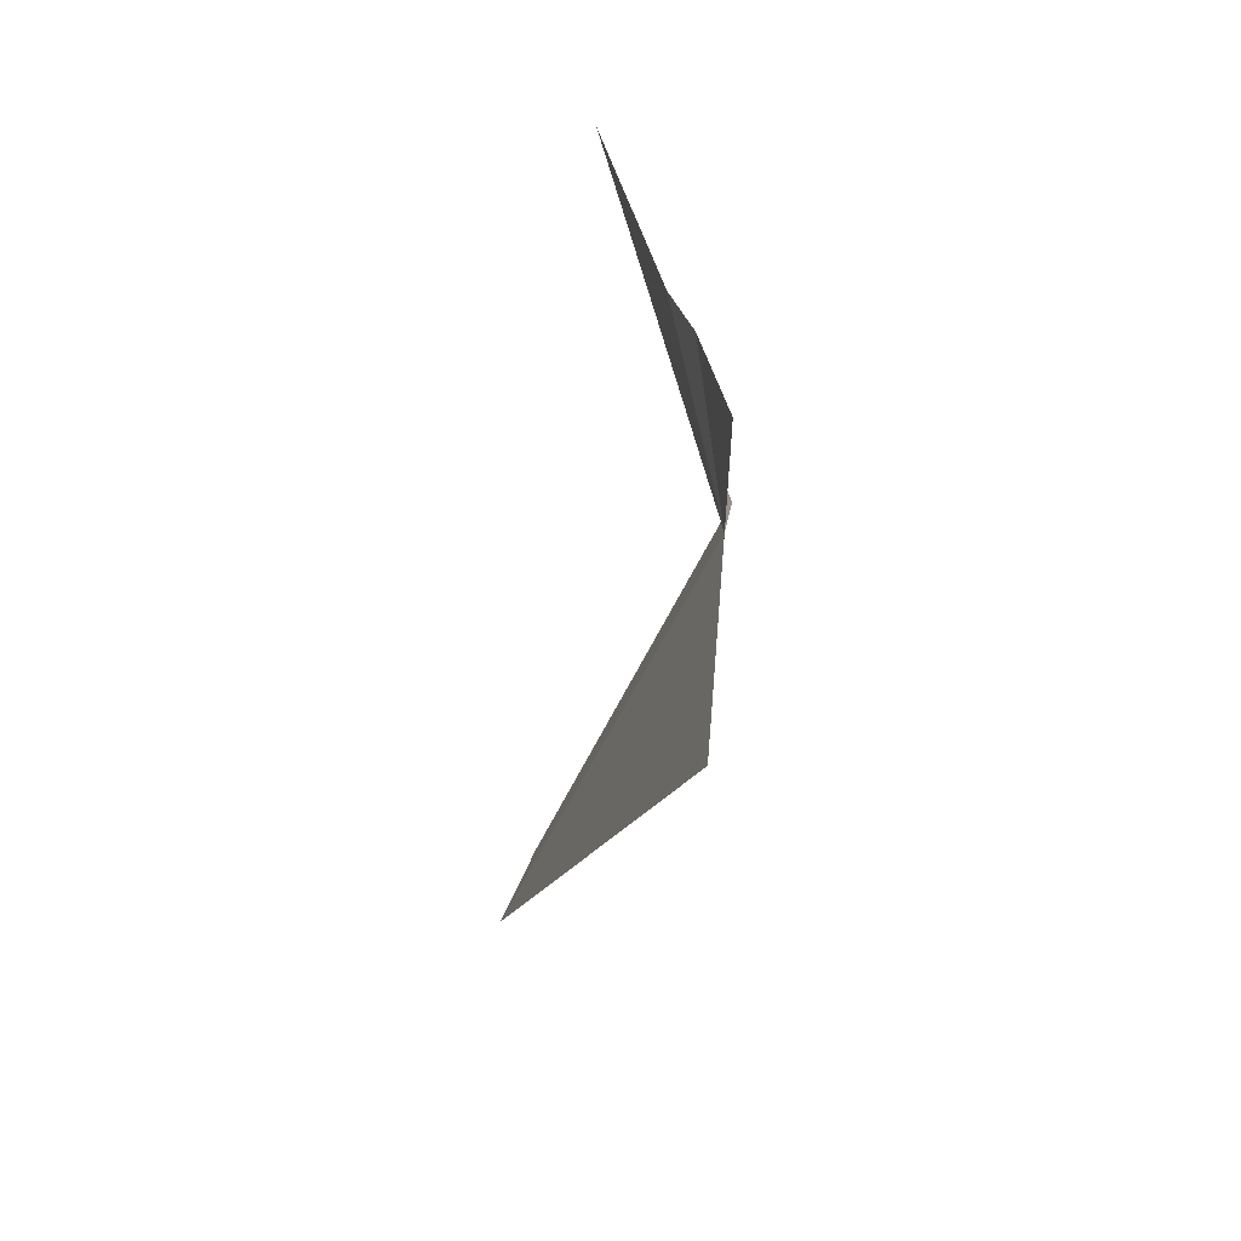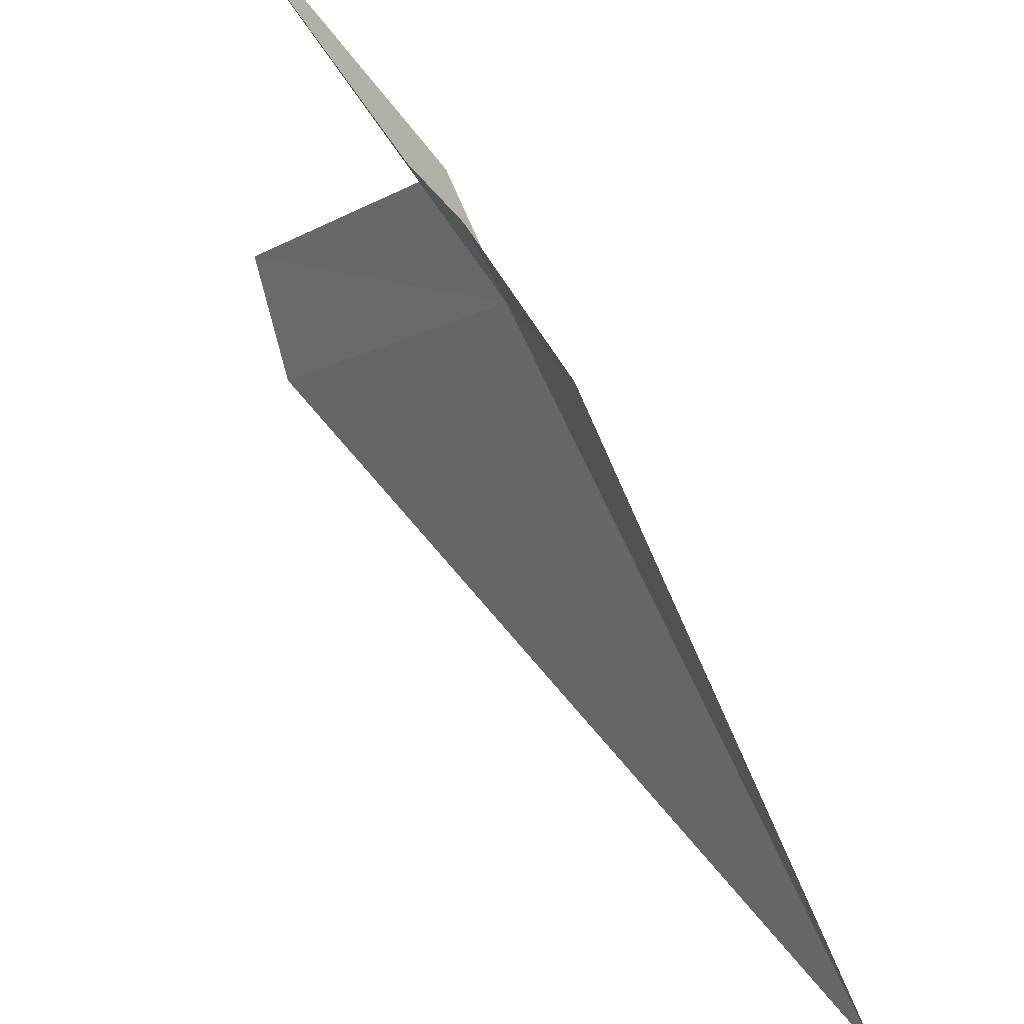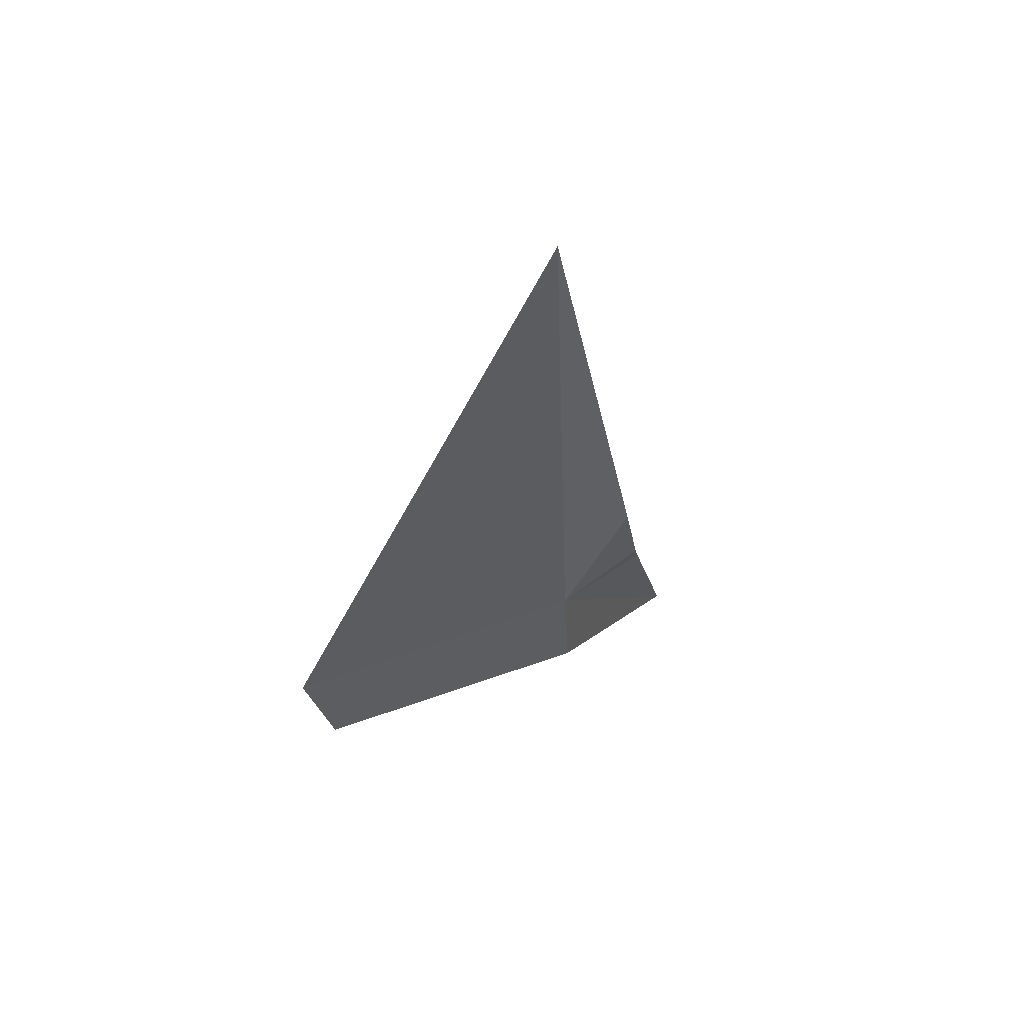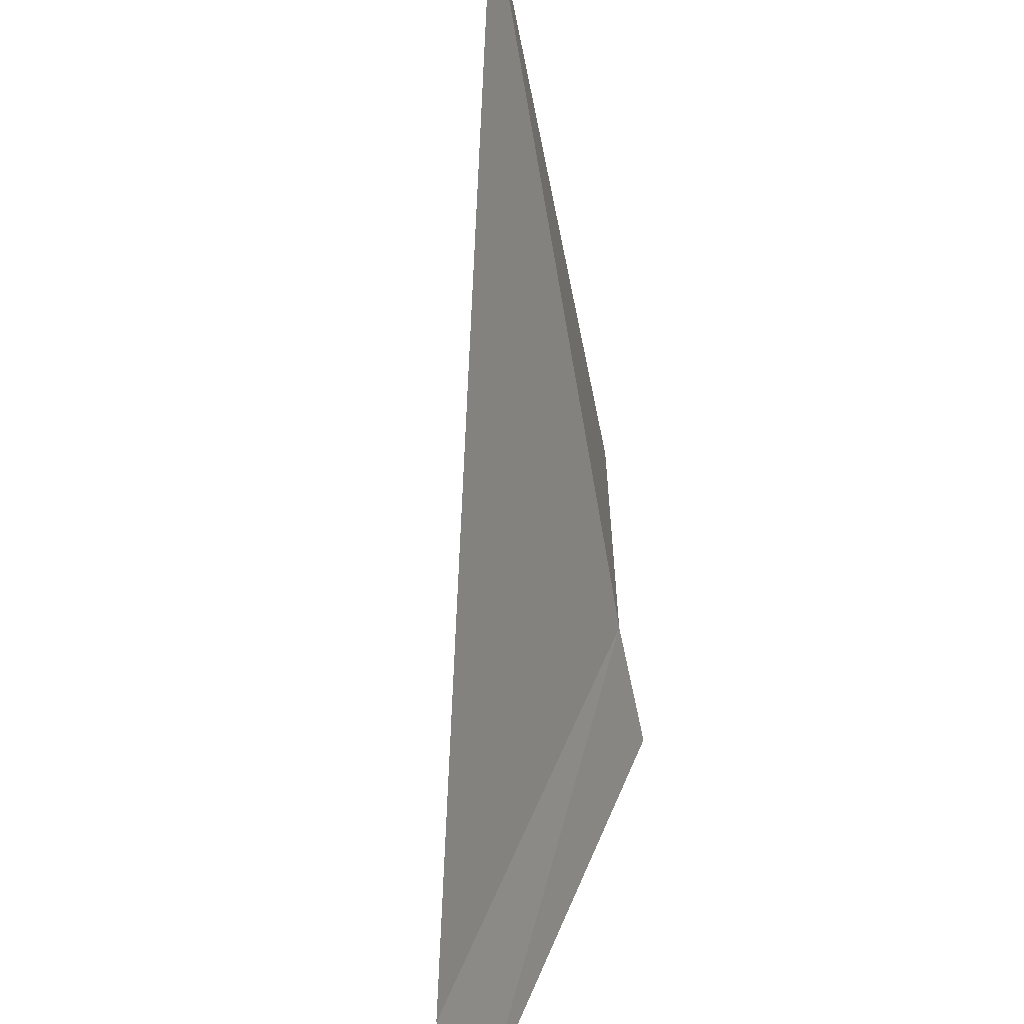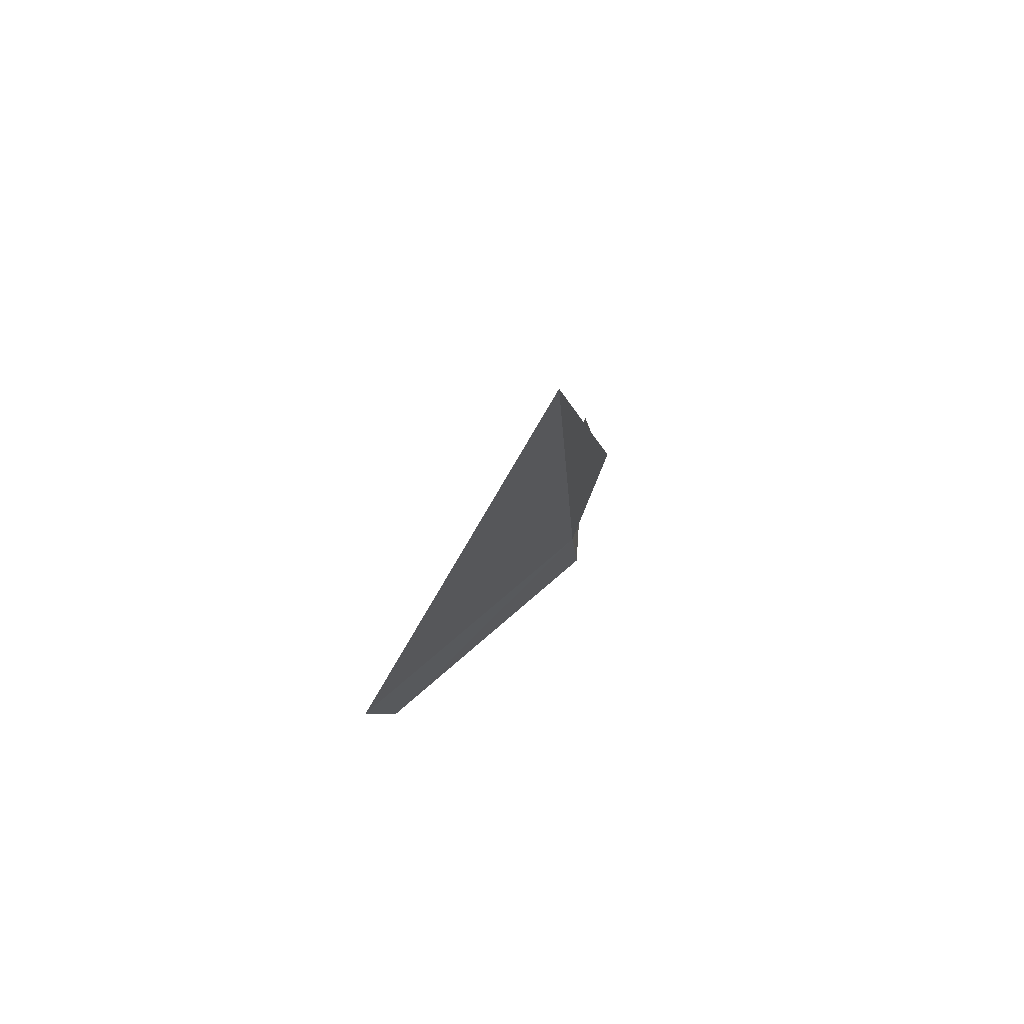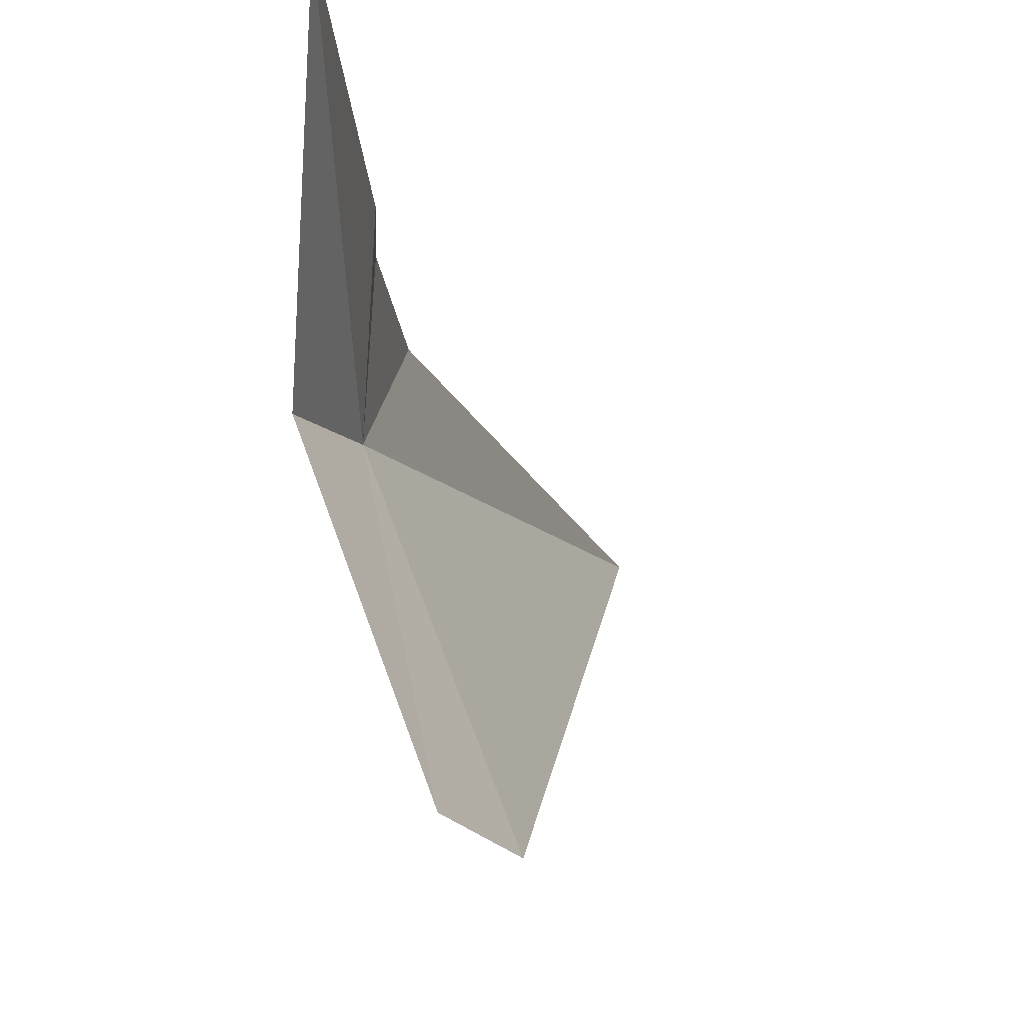
<metadata>
{"format":"obj","ext":"obj","renderer":"f3d","projection":"perspective","resolution":1024,"background":"white","views":[{"elev":12.0,"azim":179.1,"up":"+Z"},{"elev":75.9,"azim":151.5,"up":"+Z"},{"elev":56.1,"azim":-126.9,"up":"+Y"},{"elev":-55.1,"azim":-174.2,"up":"+Z"},{"elev":77.4,"azim":-154.6,"up":"+Y"},{"elev":-9.8,"azim":16.1,"up":"+Z"}]}
</metadata>
<code>
v 124.8 31.27 45
v 124.8 31.45 45.16
v 124.9 32.33 45
v 124.8 31.07 45
v 125 30.89 44.52
v 125.1 31.07 44.48
v 124.9 30.69 45.42
v 124.9 31.13 45.26
v 124.8 31.22 45.23
f 1 3 2
f 1 5 6
f 1 6 3
f 1 7 4
f 1 9 8
f 1 8 7
f 1 2 9
f 1 4 5

</code>
